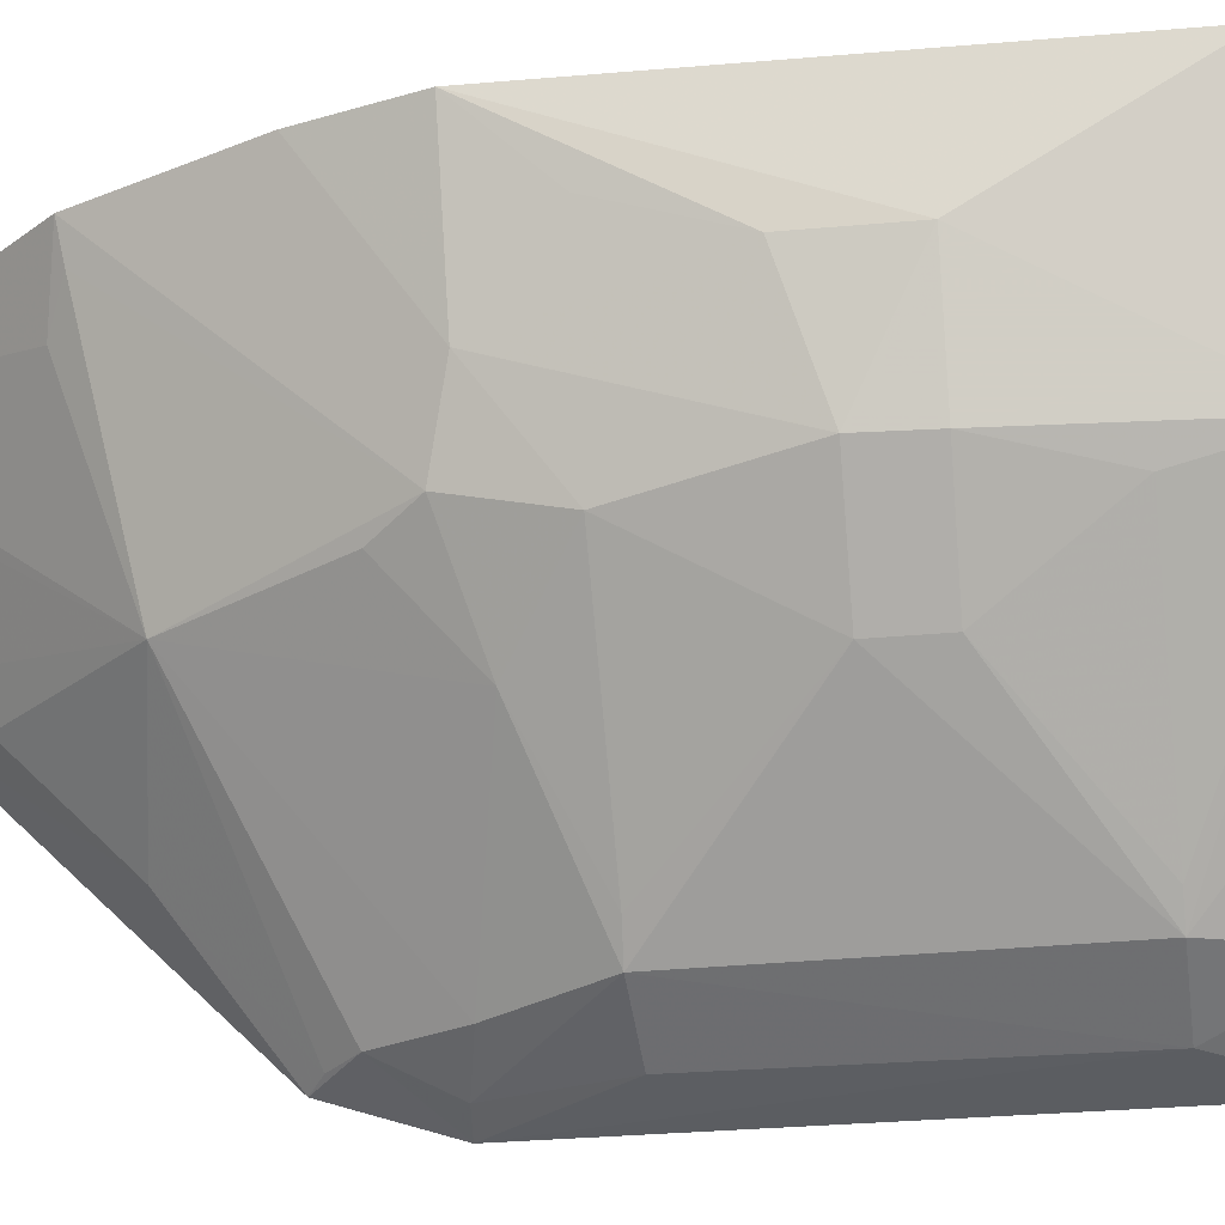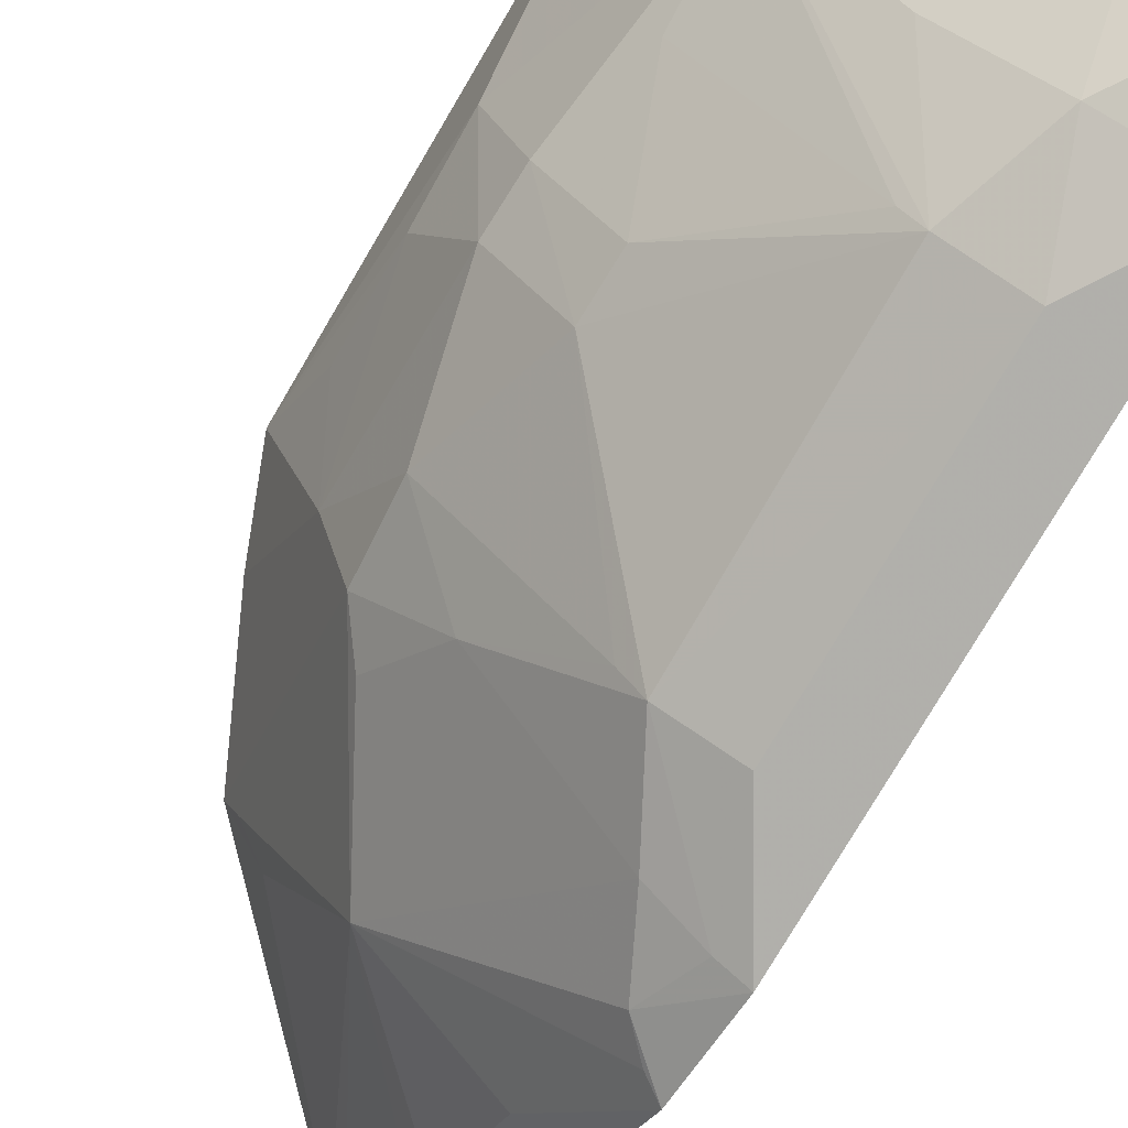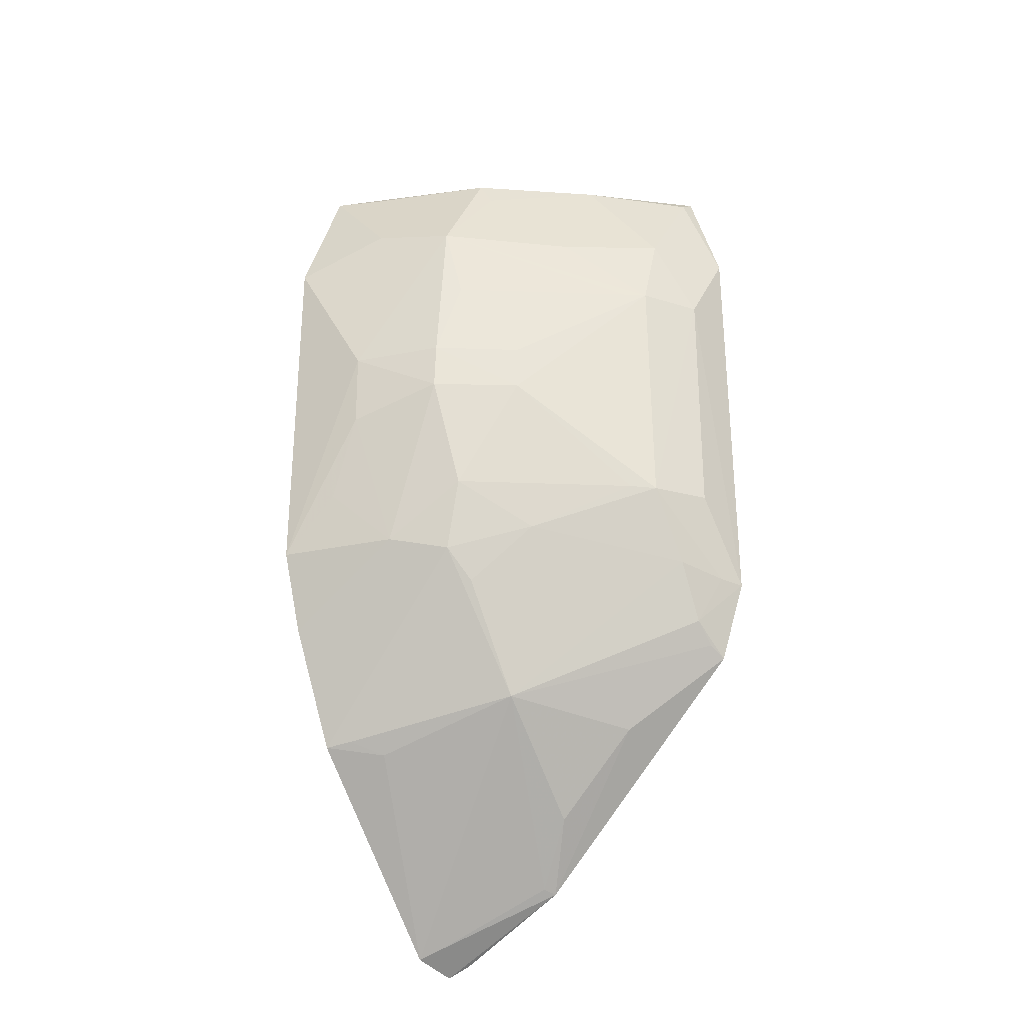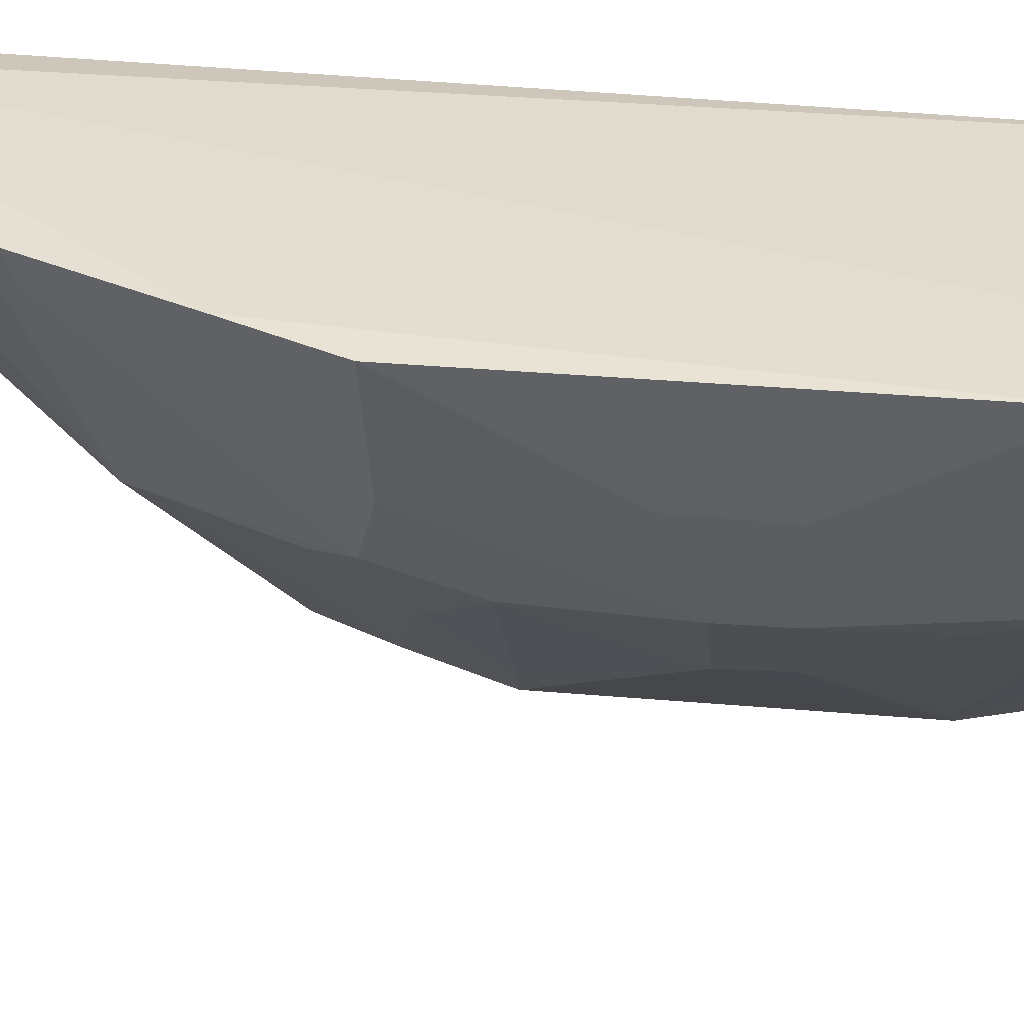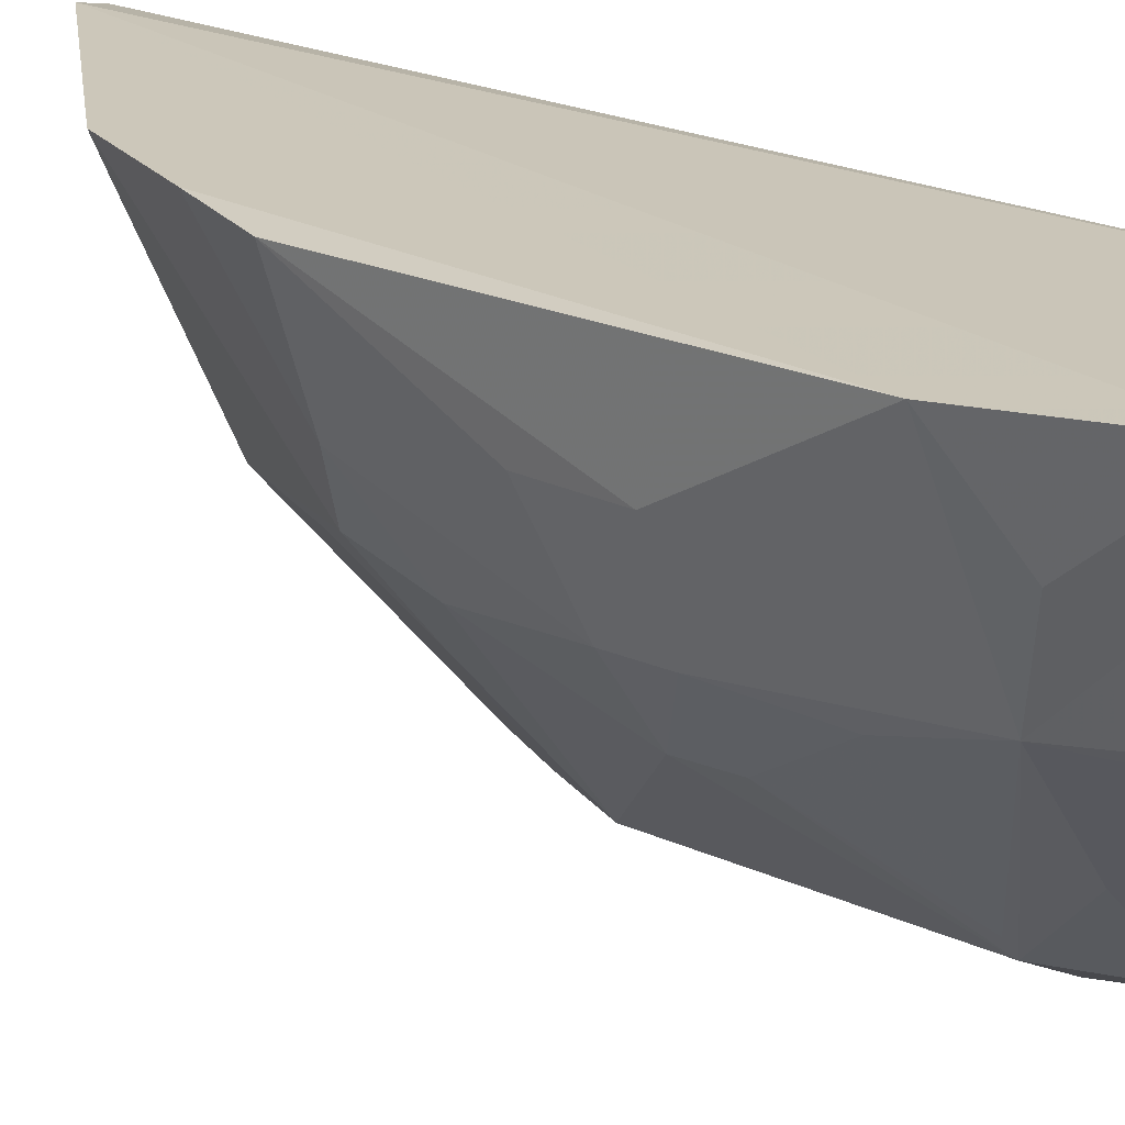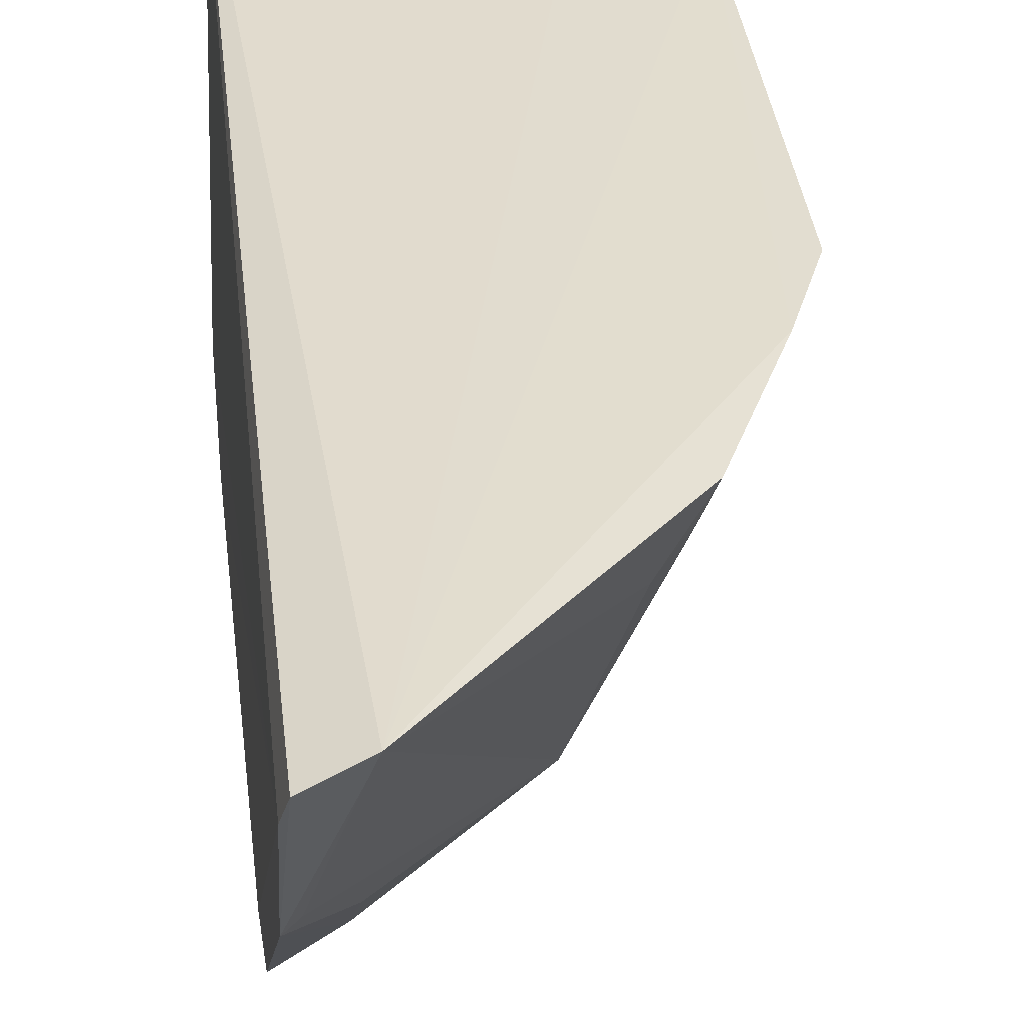
<metadata>
{"format":"obj","ext":"obj","renderer":"f3d","projection":"perspective","resolution":1024,"background":"white","views":[{"elev":-26.5,"azim":98.0,"up":"+Z"},{"elev":-75.4,"azim":149.8,"up":"+Z"},{"elev":-28.4,"azim":125.8,"up":"+Y"},{"elev":35.4,"azim":96.7,"up":"+Z"},{"elev":21.1,"azim":129.8,"up":"+Z"},{"elev":35.2,"azim":-6.4,"up":"+Z"}]}
</metadata>
<code>
v 0.2 -0.308 -0.2319
v 0.3549 -0.0989 -0.2298
v 0.2207 -0.3009 -0.2267
v 0.2026 0.1717 -0.2348
v 0.196 -0.1138 -0.4342
v 0.3269 0.1662 -0.2305
v 0.1974 -0.3024 -0.2439
v 0.2746 -0.1824 -0.3295
v 0.3394 -0.14 -0.2282
v 0.1962 0.1641 -0.4156
v 0.1974 -0.2711 -0.3045
v 0.3071 -0.007967 -0.3572
v 0.3544 0.09347 -0.2296
v 0.3194 -0.1059 -0.318
v 0.3117 -0.2018 -0.2293
v 0.1956 0.1081 -0.4331
v 0.203 -0.2687 -0.3009
v 0.1965 -0.1556 -0.4202
v 0.3236 0.1064 -0.3161
v 0.3344 -0.09811 -0.2885
v 0.2517 -0.06874 -0.4136
v 0.2938 -0.2067 -0.2561
v 0.2188 -0.237 -0.3256
v 0.2173 -0.2961 -0.239
v 0.292 0.1627 -0.3182
v 0.3342 0.1171 -0.2731
v 0.2527 0.06303 -0.4126
v 0.3361 -0.007637 -0.3193
v 0.3224 -0.0681 -0.3274
v 0.216 -0.1385 -0.4164
v 0.2925 -0.09307 -0.3566
v 0.3067 -0.1996 -0.2422
v 0.2184 -0.1935 -0.3699
v 0.3188 0.1624 -0.2579
v 0.2381 0.1068 -0.4121
v 0.3065 0.01691 -0.3567
v 0.2229 0.06318 -0.4288
v 0.3513 0.0172 -0.2739
v 0.3505 -0.02269 -0.2735
v 0.261 -0.06797 -0.4025
v 0.2311 -0.1078 -0.4165
v 0.2051 -0.1498 -0.4175
v 0.3066 -0.1232 -0.3252
v 0.2047 0.1582 -0.4151
v 0.2925 0.1482 -0.3267
v 0.2767 0.1024 -0.3715
v 0.2609 0.06308 -0.4028
v 0.3352 0.01748 -0.3195
v 0.2235 -0.0673 -0.4287
v 0.3495 -0.0678 -0.2582
v 0.208 -0.1126 -0.4282
v 0.2458 0.1624 -0.3707
v 0.3226 0.06254 -0.3272
f 1 3 4
f 6 4 3
f 7 1 4
f 10 4 6
f 10 7 4
f 11 1 7
f 13 6 3
f 13 3 9
f 13 9 2
f 15 9 3
f 16 5 7
f 16 7 10
f 18 11 7
f 18 7 5
f 20 2 9
f 20 15 14
f 20 9 15
f 22 15 3
f 22 3 8
f 23 17 11
f 23 8 17
f 24 11 17
f 24 3 1
f 24 1 11
f 24 17 8
f 24 8 3
f 25 10 6
f 26 19 6
f 26 6 13
f 26 13 19
f 27 12 21
f 29 12 28
f 29 28 20
f 29 20 14
f 30 18 5
f 31 29 14
f 32 22 8
f 32 15 22
f 32 8 14
f 32 14 15
f 33 8 23
f 33 23 11
f 33 11 18
f 34 25 6
f 34 6 19
f 34 19 25
f 36 12 27
f 37 27 21
f 37 5 16
f 37 35 27
f 37 16 35
f 38 19 13
f 38 13 2
f 39 20 28
f 39 38 2
f 39 28 38
f 40 21 12
f 40 12 29
f 40 31 21
f 40 29 31
f 41 21 31
f 41 31 8
f 41 8 30
f 42 30 8
f 42 18 30
f 42 33 18
f 42 8 33
f 43 31 14
f 43 14 8
f 43 8 31
f 44 35 16
f 44 16 10
f 45 25 19
f 46 19 27
f 46 27 35
f 46 45 19
f 47 36 27
f 47 27 19
f 48 28 12
f 48 12 36
f 48 38 28
f 48 19 38
f 49 37 21
f 49 5 37
f 50 39 2
f 50 2 20
f 50 20 39
f 51 41 30
f 51 30 5
f 51 21 41
f 51 49 21
f 51 5 49
f 52 44 10
f 52 10 25
f 52 35 44
f 52 25 45
f 52 46 35
f 52 45 46
f 53 47 19
f 53 36 47
f 53 48 36
f 53 19 48

</code>
